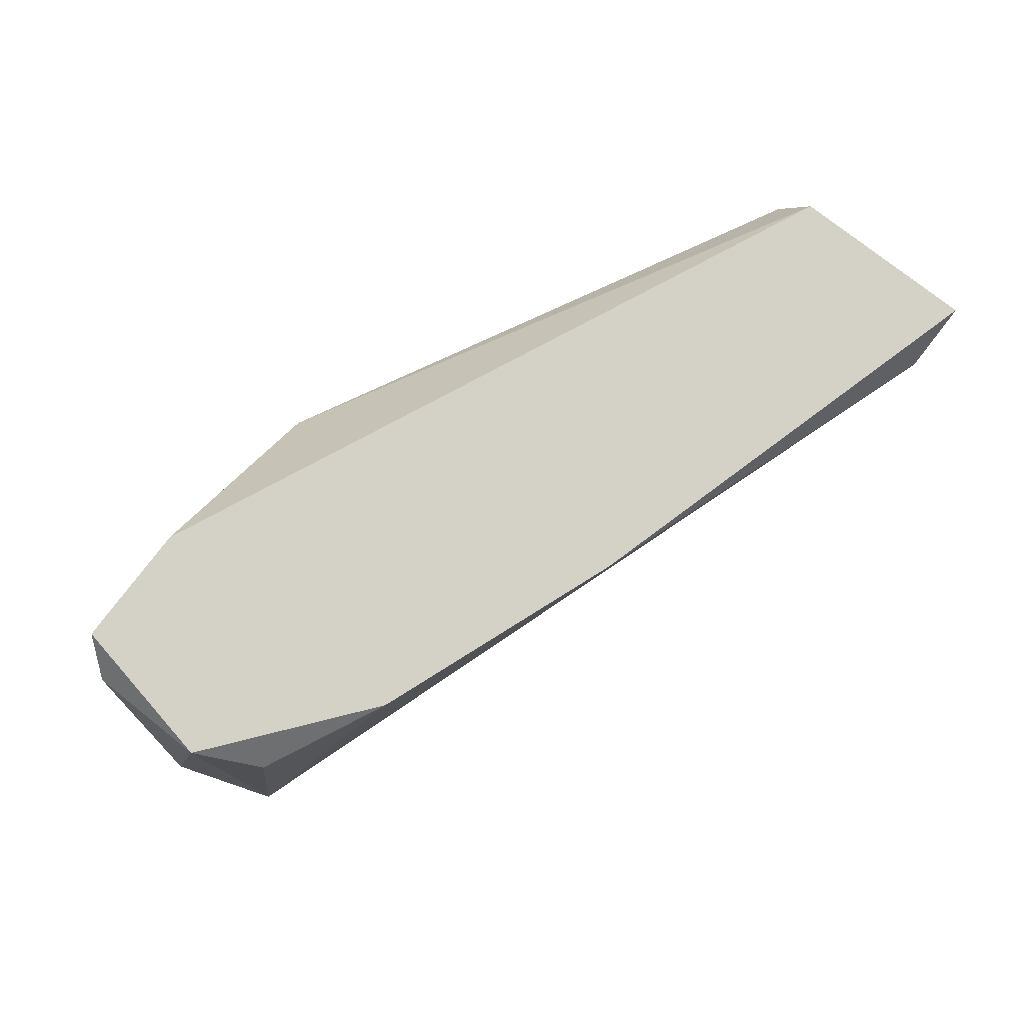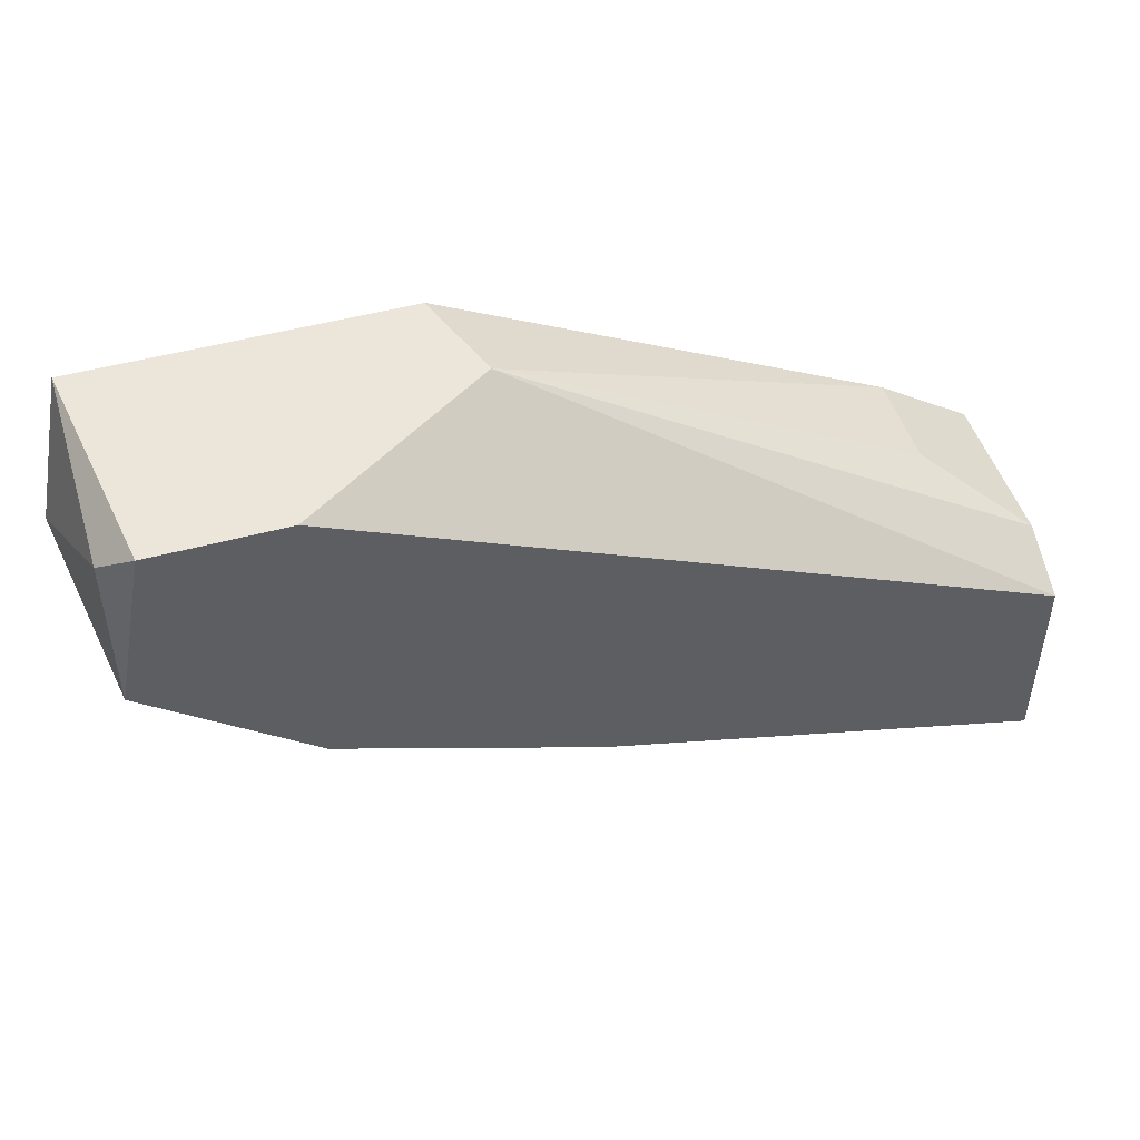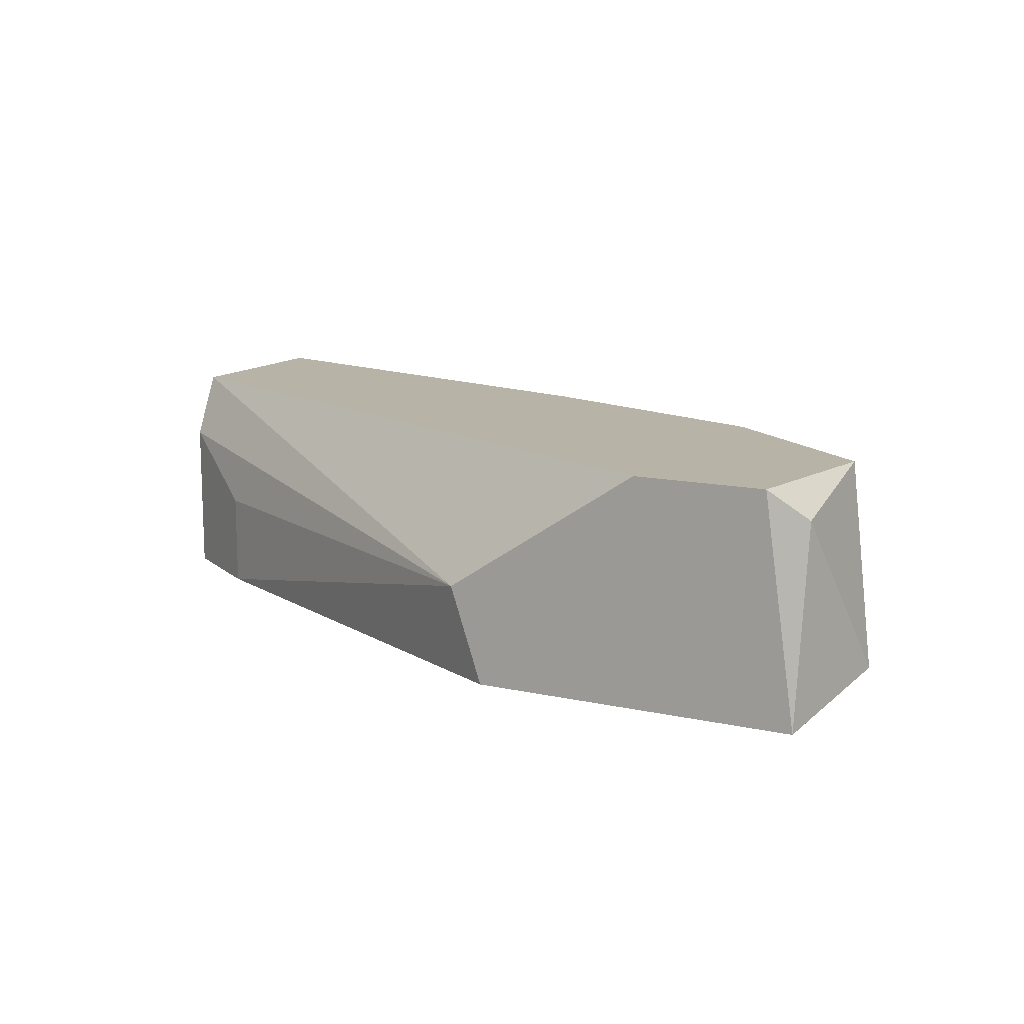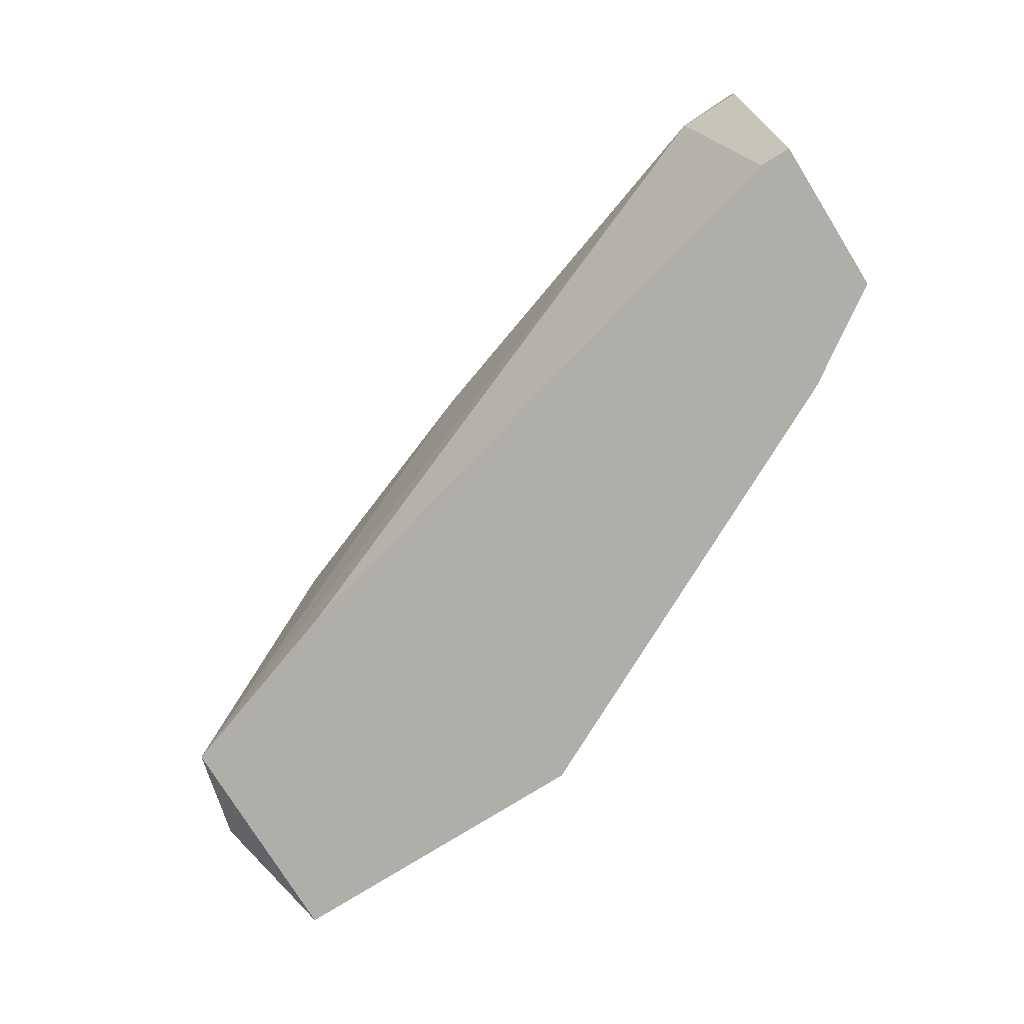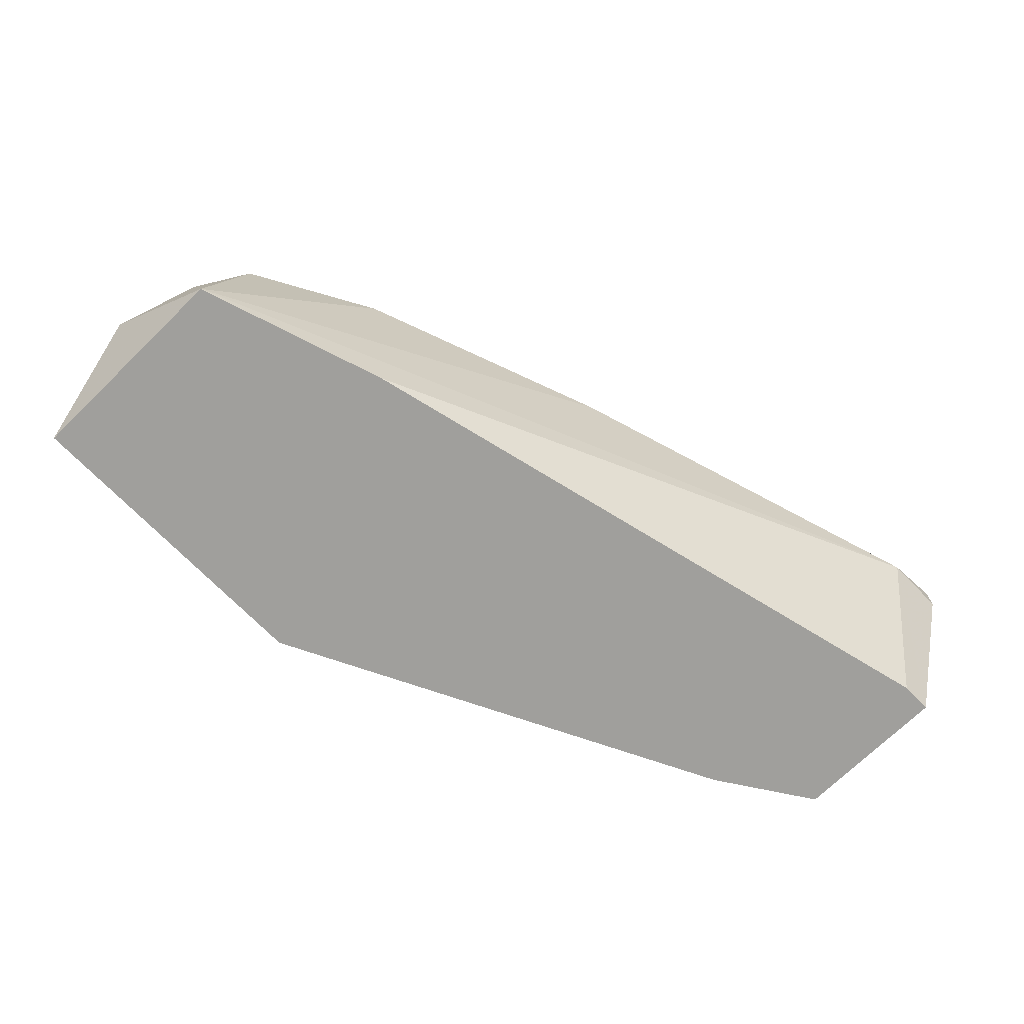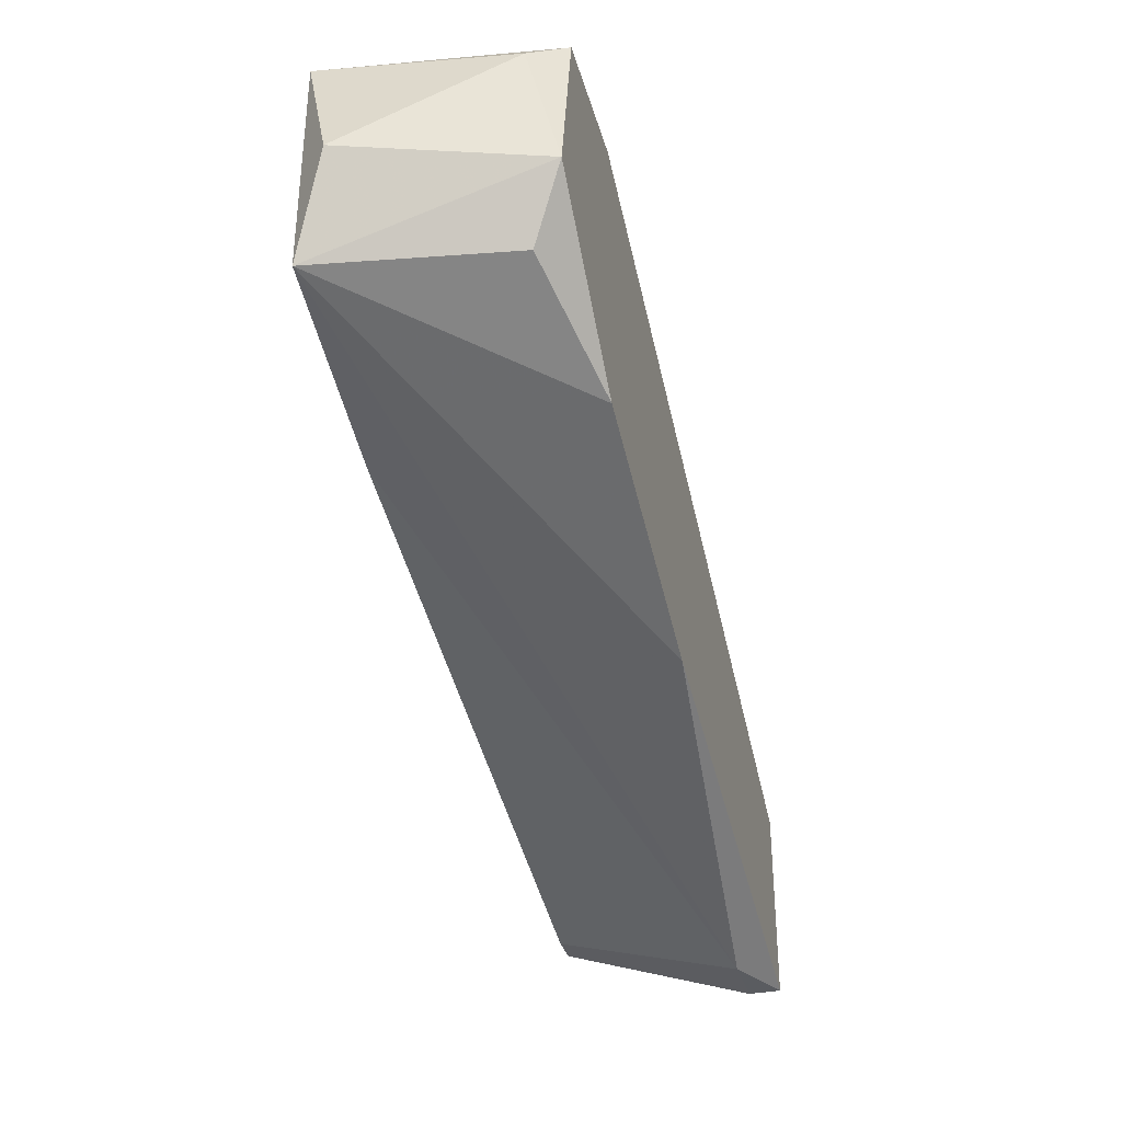
<metadata>
{"format":"obj","ext":"obj","renderer":"f3d","projection":"perspective","resolution":1024,"background":"white","views":[{"elev":79.8,"azim":127.5,"up":"+Y"},{"elev":48.2,"azim":163.0,"up":"+Z"},{"elev":12.8,"azim":27.1,"up":"+Y"},{"elev":-77.5,"azim":-148.1,"up":"+Y"},{"elev":-71.2,"azim":134.3,"up":"+Y"},{"elev":-34.4,"azim":105.0,"up":"+Z"}]}
</metadata>
<code>
v 0.04082 -0.000715 0.0117
v 0.02379 -0.002135 0.00602
v 0.02094 -0.002135 0.00602
v 0.02094 -0.01065 0.008859
v 0.02094 -0.01065 0.01596
v 0.02094 -0.000715 0.01454
v 0.02094 -0.000715 0.00602
v 0.02094 -0.003554 0.01596
v 0.05785 -0.002135 0.01879
v 0.05785 -0.000715 0.02873
v 0.02237 -0.01065 0.008859
v 0.05217 -0.000715 0.01596
v 0.05217 -0.000715 0.02873
v 0.06069 -0.00923 0.02305
v 0.04507 -0.01065 0.02873
v 0.05075 -0.01065 0.01596
v 0.02521 -0.01065 0.01879
v 0.02521 -0.006391 0.01879
v 0.05927 -0.002135 0.02731
v 0.05927 -0.01065 0.01879
v 0.05927 -0.01065 0.02873
v 0.05927 -0.000715 0.02163
v 0.04365 -0.006391 0.02873
f 2 16 11
f 20 21 4
f 7 3 4
f 7 13 22
f 21 13 15
f 4 21 15
f 13 7 6
f 7 4 6
f 7 22 12
f 4 15 5
f 6 4 5
f 15 13 23
f 13 6 23
f 3 7 2
f 4 3 2
f 13 21 10
f 22 13 10
f 20 4 16
f 2 20 16
f 21 20 14
f 20 22 14
f 7 12 1
f 12 20 1
f 2 7 1
f 20 2 1
f 18 5 17
f 5 15 17
f 15 23 17
f 23 18 17
f 10 21 19
f 22 10 19
f 21 14 19
f 14 22 19
f 22 20 9
f 20 12 9
f 12 22 9
f 5 18 8
f 6 5 8
f 18 23 8
f 23 6 8
f 4 2 11
f 16 4 11

</code>
